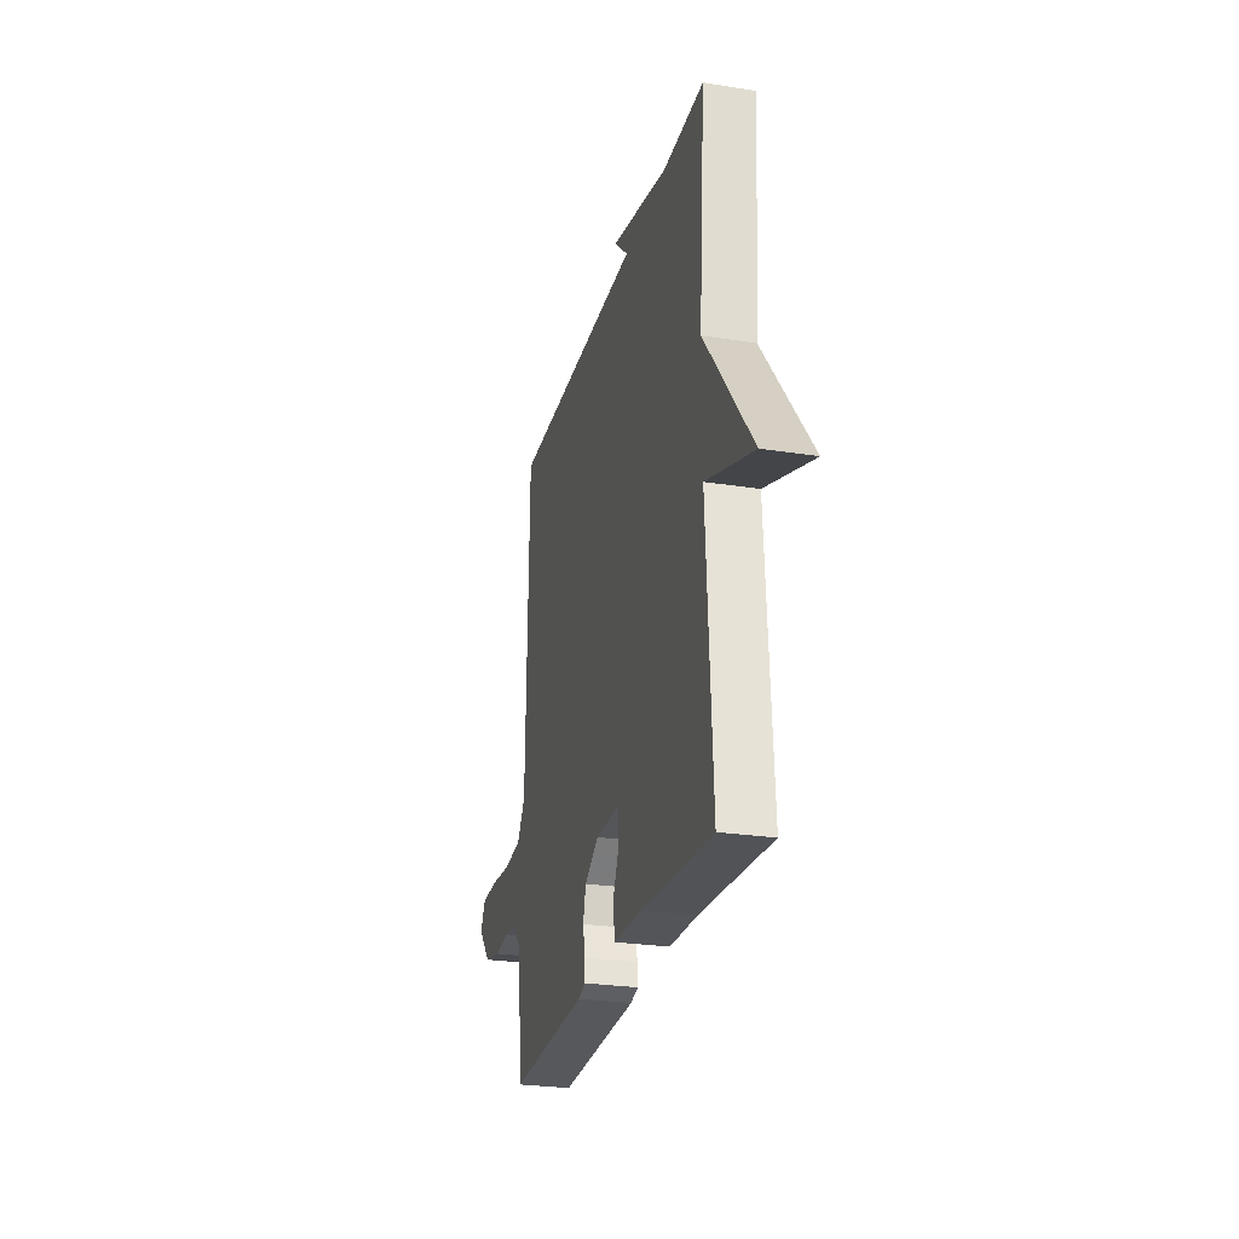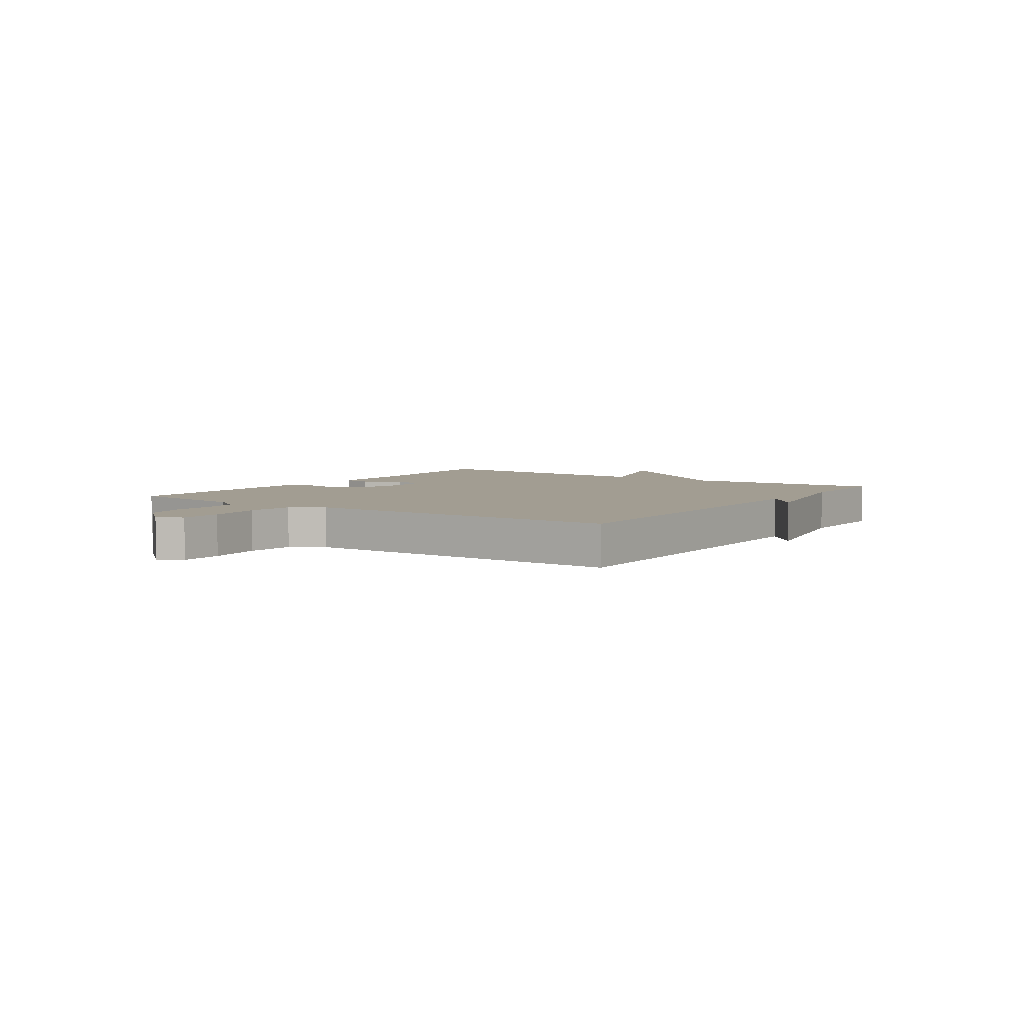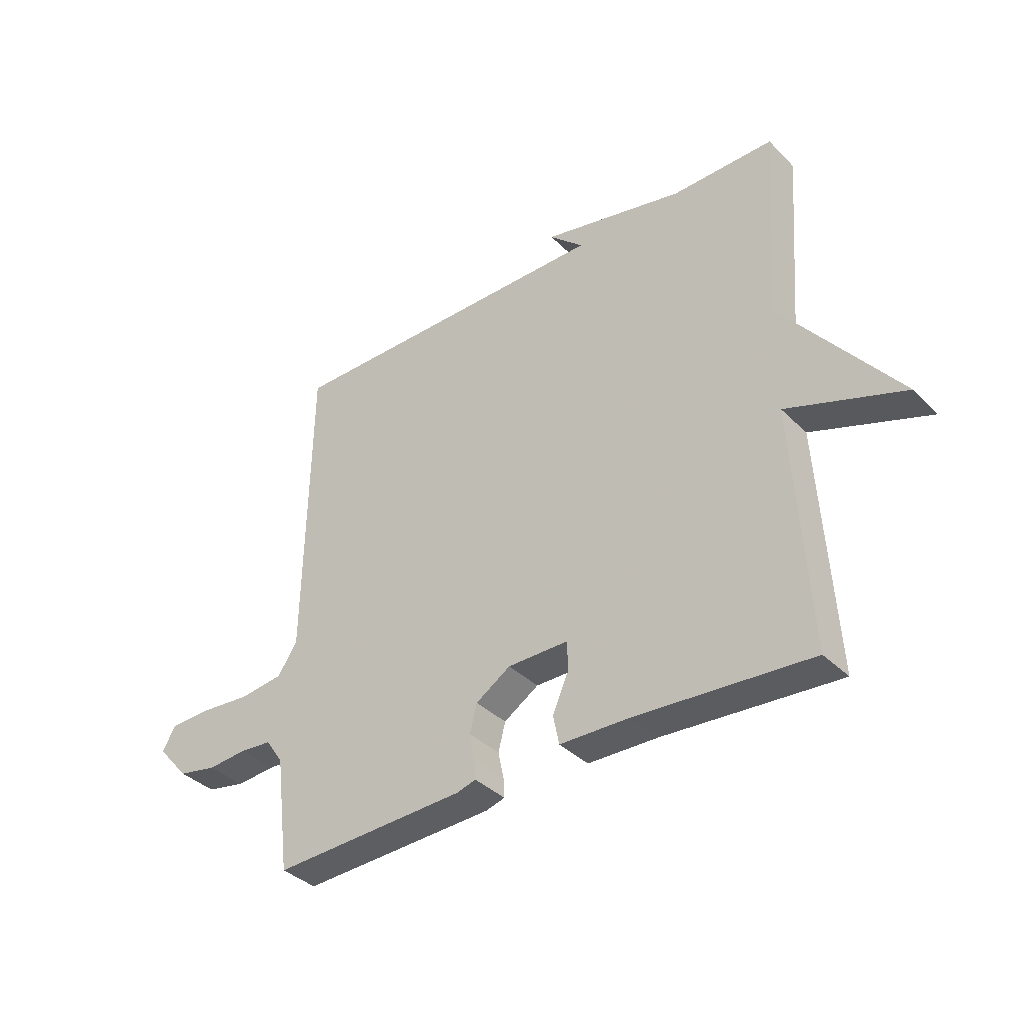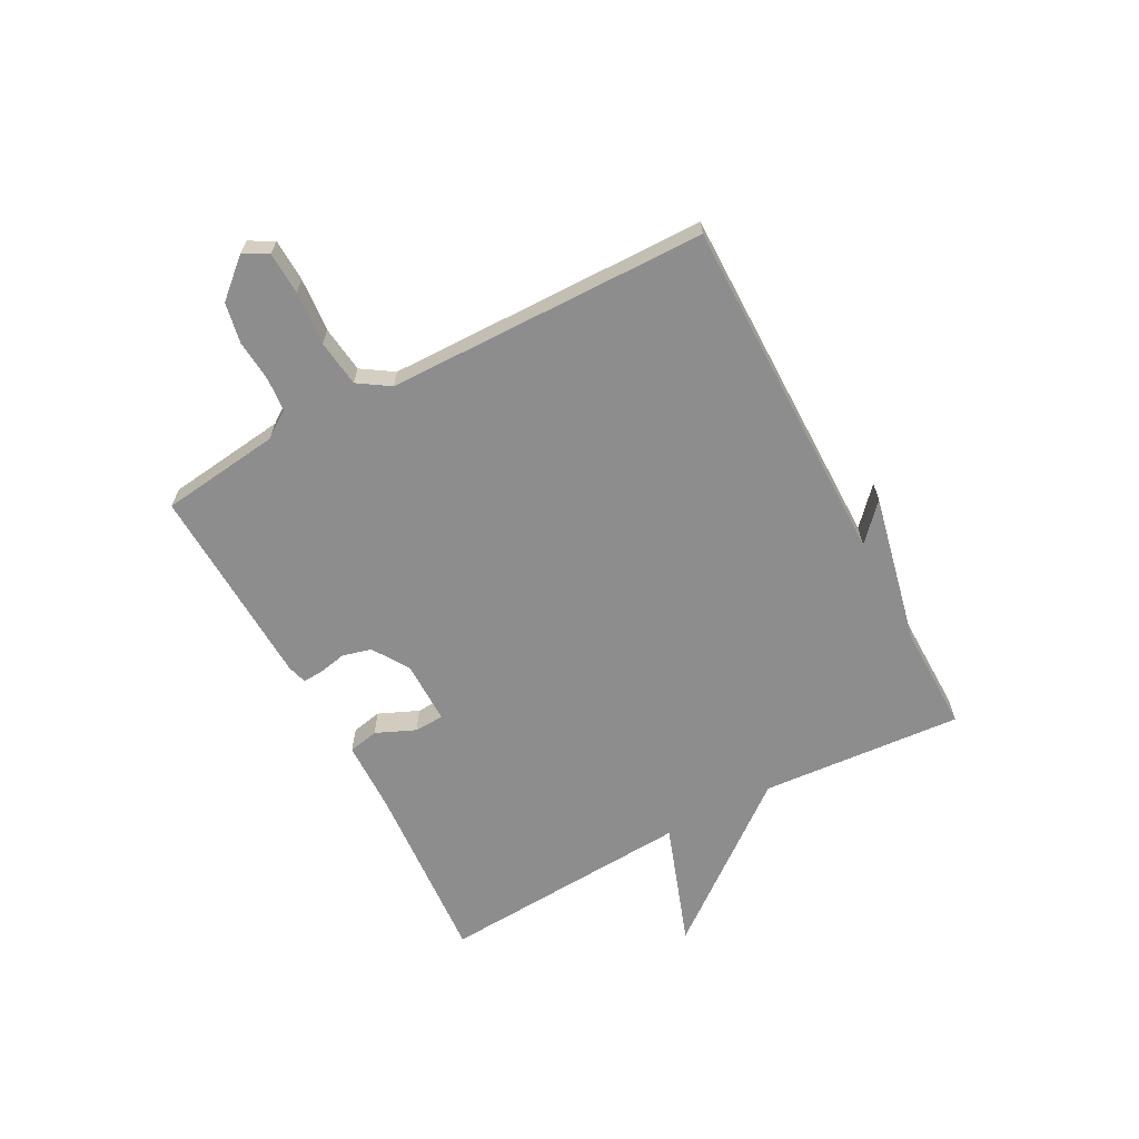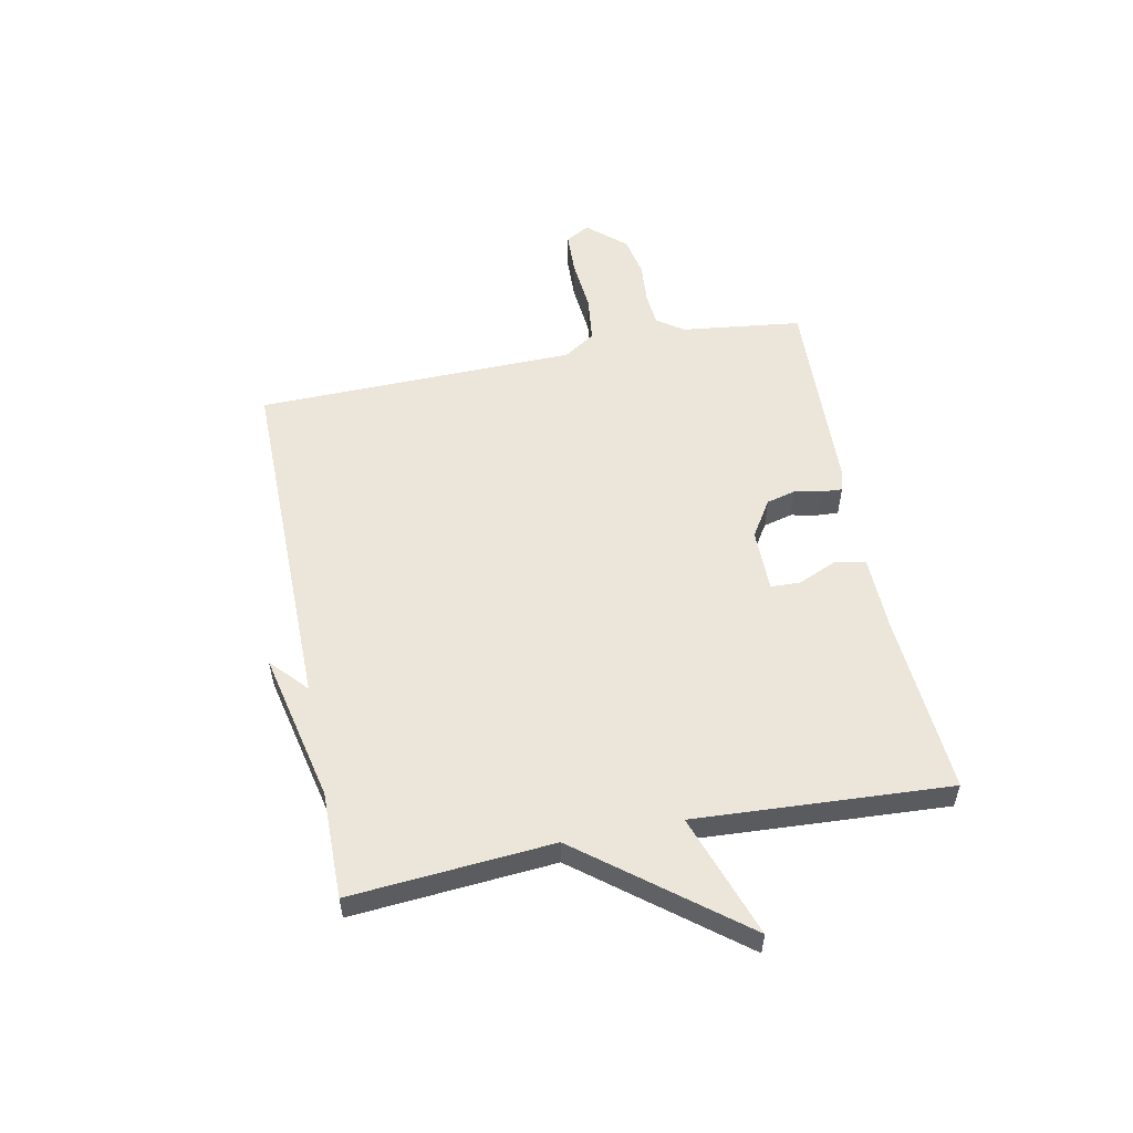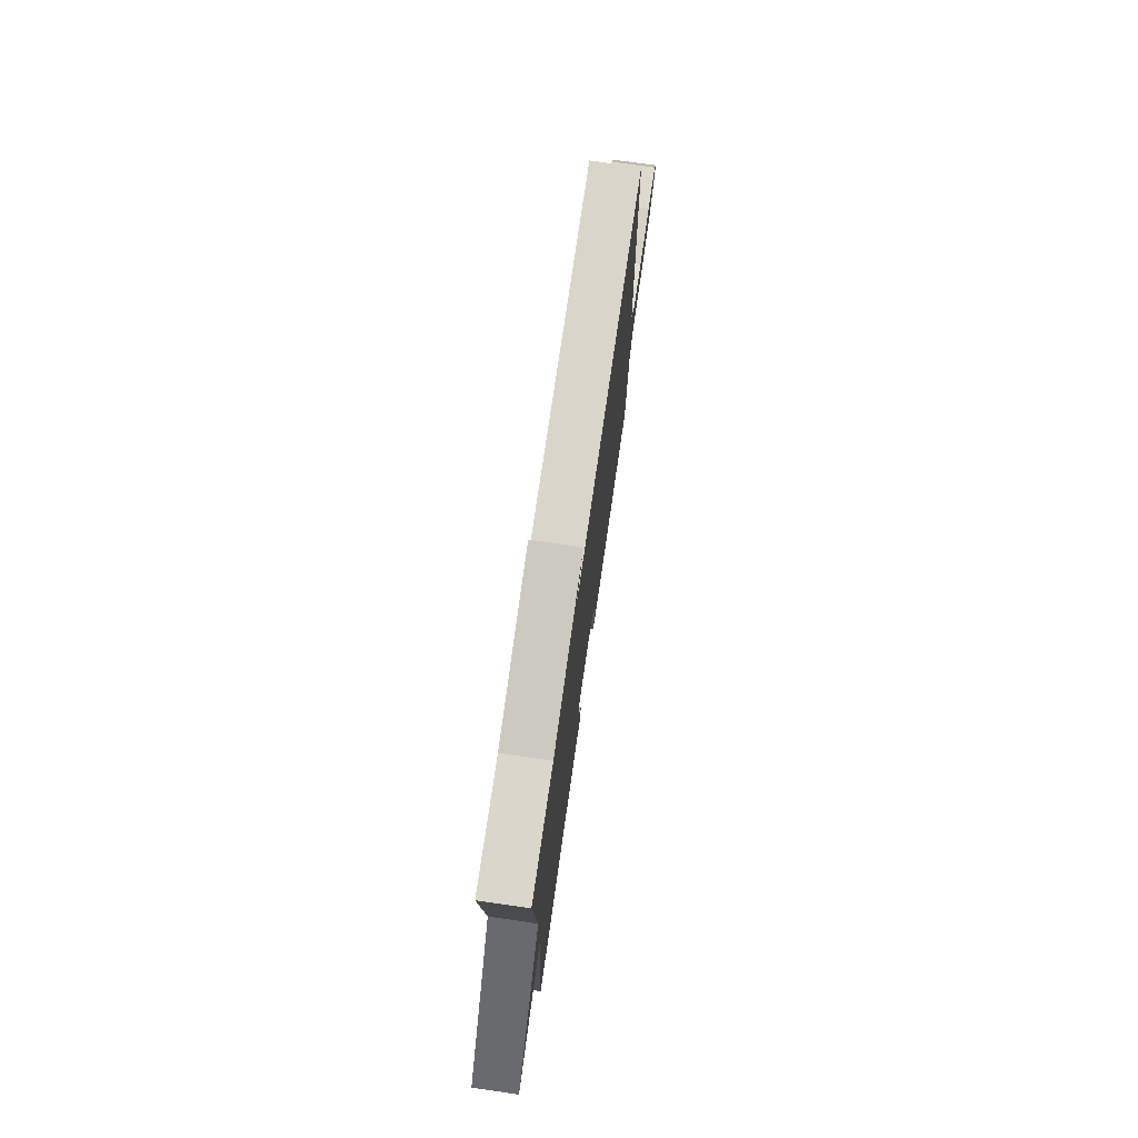
<metadata>
{"format":"obj","ext":"obj","renderer":"f3d","projection":"perspective","resolution":1024,"background":"white","views":[{"elev":-26.1,"azim":75.9,"up":"+Z"},{"elev":4.9,"azim":-55.3,"up":"+Y"},{"elev":-37.0,"azim":38.5,"up":"+Z"},{"elev":-64.7,"azim":-61.9,"up":"+Y"},{"elev":55.2,"azim":78.6,"up":"+Y"},{"elev":74.3,"azim":98.2,"up":"+Z"}]}
</metadata>
<code>
v 0.5 0.07 0.5
v 0.473 0.07 0.146
v 0.688 0.07 -0.129
v 0.473 0.07 -0.054
v 0.5 0.07 -0.5
v 0.179 0.07 -0.477
v 0.051 0.07 -0.474
v 0.04 0.07 -0.421
v 0.07 0.07 -0.352
v 0.068 0.07 -0.3
v -0.043 0.07 -0.3
v -0.107 0.07 -0.341
v -0.12 0.07 -0.392
v -0.11 0.07 -0.441
v -0.108 0.07 -0.476
v -0.143 0.07 -0.486
v -0.5 0.07 -0.5
v -0.526 0.07 -0.29
v -0.558 0.07 -0.243
v -0.617 0.07 -0.238
v -0.69 0.07 -0.244
v -0.761 0.07 -0.23
v -0.819 0.07 -0.164
v -0.795 0.07 -0.122
v -0.721 0.07 -0.119
v -0.627 0.07 -0.127
v -0.545 0.07 -0.117
v -0.509 0.07 -0.062
v -0.5 0.07 0.5
v 0.114 0.07 0.498
v 0.051 0.07 0.556
v 0.314 0.07 0.498
v 0.5 0 0.5
v 0.473 0 0.146
v 0.688 0 -0.129
v 0.473 0 -0.054
v 0.5 0 -0.5
v 0.179 0 -0.477
v 0.051 0 -0.474
v 0.04 0 -0.421
v 0.07 0 -0.352
v 0.068 0 -0.3
v -0.043 0 -0.3
v -0.107 0 -0.341
v -0.12 0 -0.392
v -0.11 0 -0.441
v -0.108 0 -0.476
v -0.143 0 -0.486
v -0.5 0 -0.5
v -0.526 0 -0.29
v -0.558 0 -0.243
v -0.617 0 -0.238
v -0.69 0 -0.244
v -0.761 0 -0.23
v -0.819 0 -0.164
v -0.795 0 -0.122
v -0.721 0 -0.119
v -0.627 0 -0.127
v -0.545 0 -0.117
v -0.509 0 -0.062
v -0.5 0 0.5
v 0.114 0 0.498
v 0.051 0 0.556
v 0.314 0 0.498
f 30 31 32
f 28 29 30
f 27 28 30 32
f 24 25 26
f 23 24 26
f 22 23 26
f 21 22 26
f 20 21 26
f 19 20 26 27
f 32 1 2
f 27 32 2
f 19 27 2
f 18 19 2
f 16 17 18
f 15 16 18
f 14 15 18
f 13 14 18
f 6 7 8 9
f 6 9 10
f 5 6 10
f 4 5 10
f 2 3 4
f 2 4 10 11
f 12 13 18
f 2 11 12 18
f 64 63 62
f 62 61 60
f 64 62 60 59
f 58 57 56
f 58 56 55
f 58 55 54
f 58 54 53
f 58 53 52
f 59 58 52 51
f 34 33 64
f 34 64 59
f 34 59 51
f 34 51 50
f 50 49 48
f 50 48 47
f 50 47 46
f 50 46 45
f 41 40 39 38
f 42 41 38
f 42 38 37
f 42 37 36
f 36 35 34
f 43 42 36 34
f 50 45 44
f 50 44 43 34
f 1 33 34 2
f 2 34 35 3
f 3 35 36 4
f 4 36 37 5
f 5 37 38 6
f 6 38 39 7
f 7 39 40 8
f 8 40 41 9
f 9 41 42 10
f 10 42 43 11
f 11 43 44 12
f 12 44 45 13
f 13 45 46 14
f 14 46 47 15
f 15 47 48 16
f 16 48 49 17
f 17 49 50 18
f 18 50 51 19
f 19 51 52 20
f 20 52 53 21
f 21 53 54 22
f 22 54 55 23
f 23 55 56 24
f 24 56 57 25
f 25 57 58 26
f 26 58 59 27
f 27 59 60 28
f 28 60 61 29
f 29 61 62 30
f 30 62 63 31
f 31 63 64 32
f 32 64 33 1

</code>
